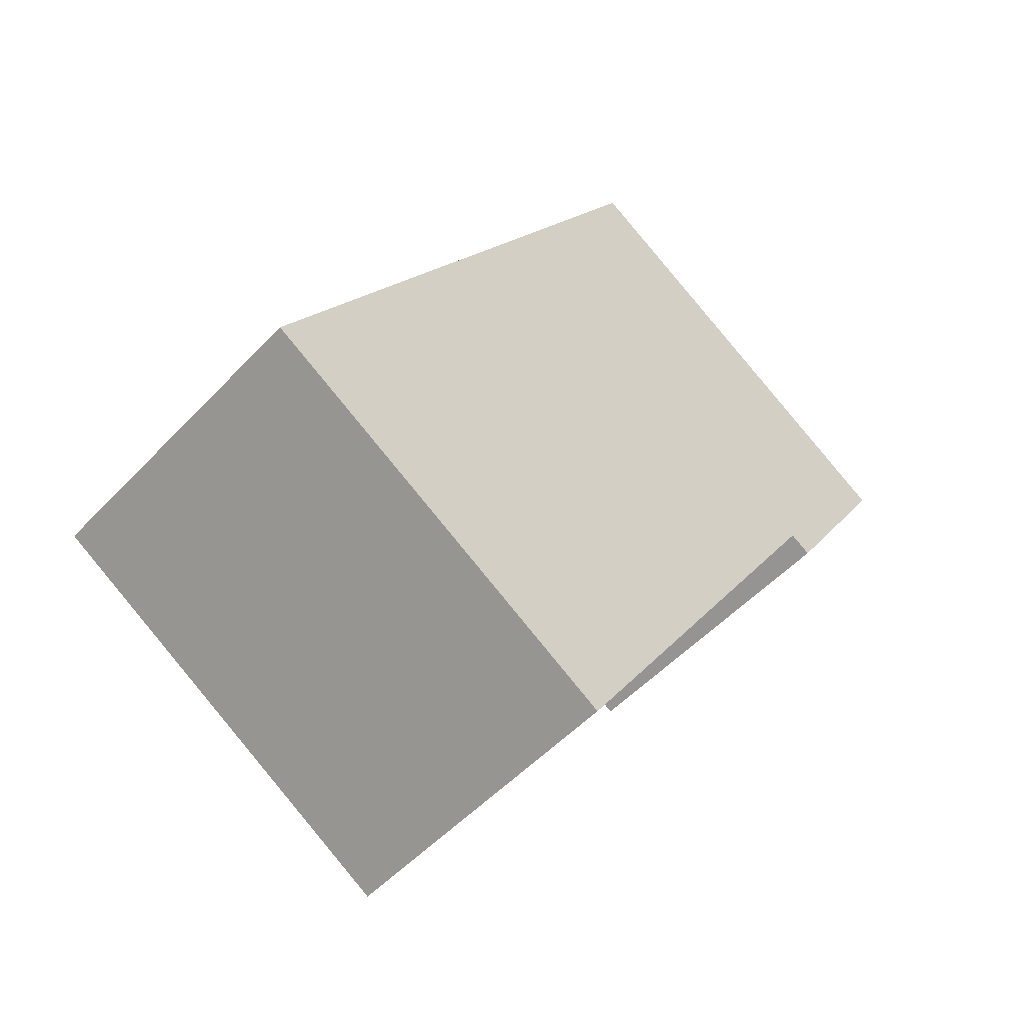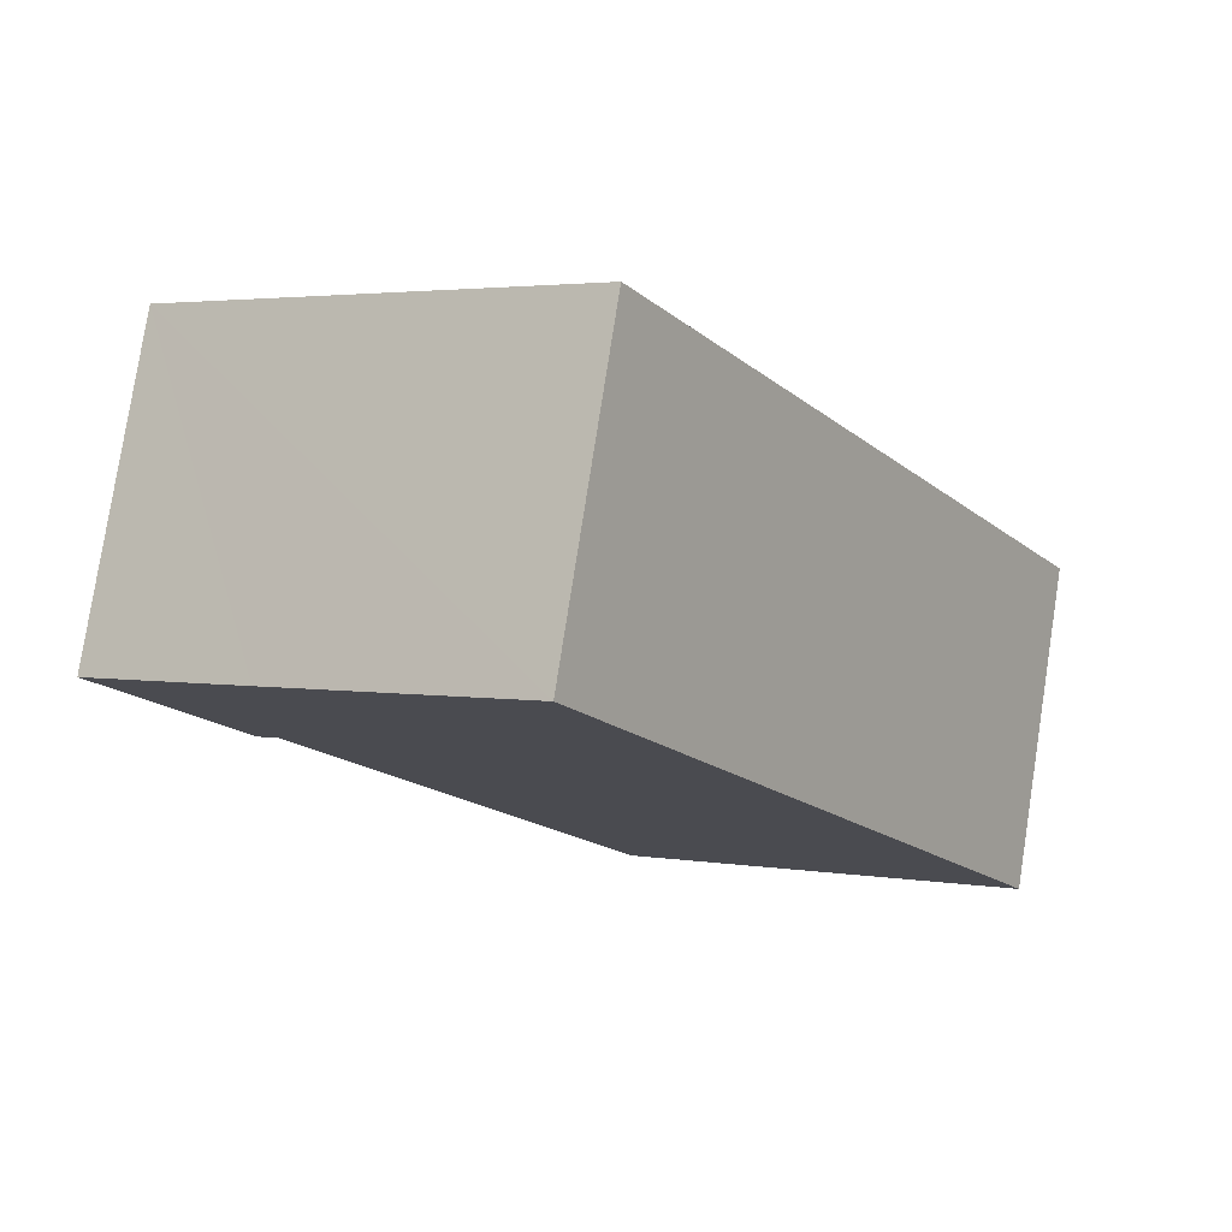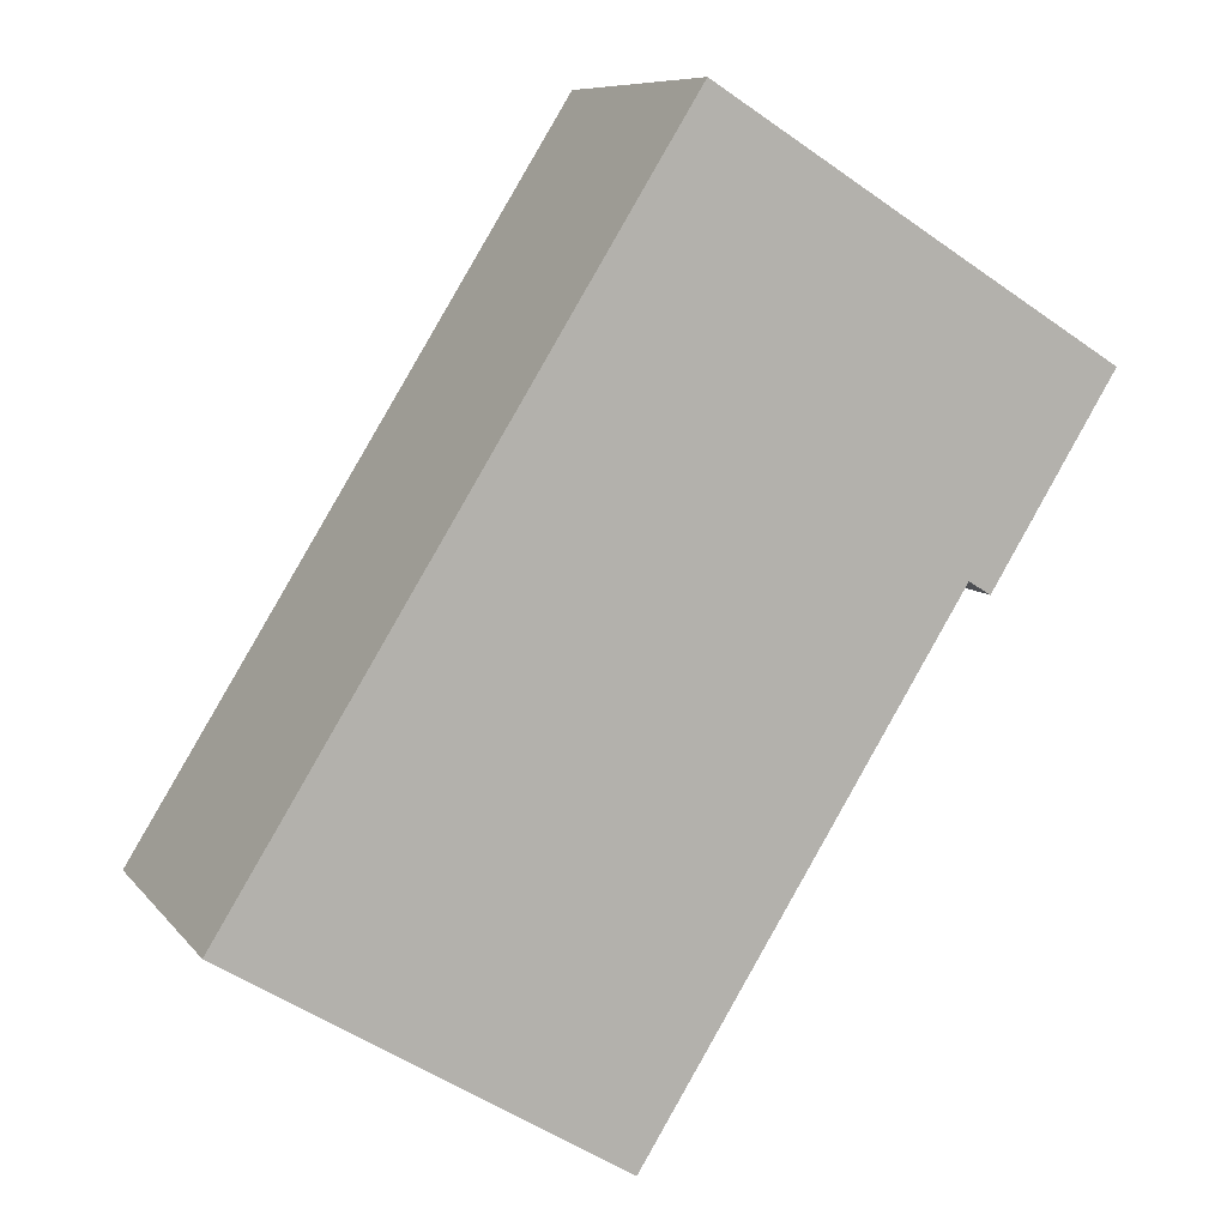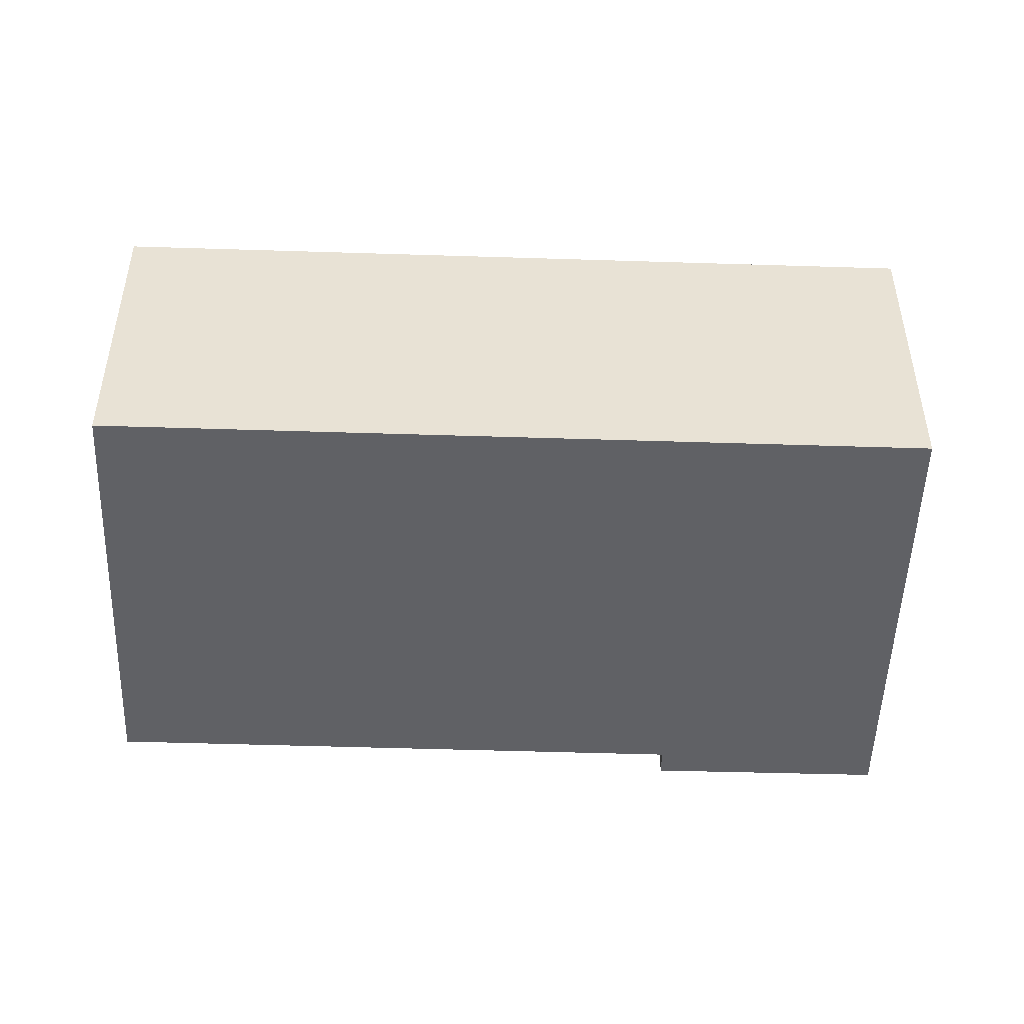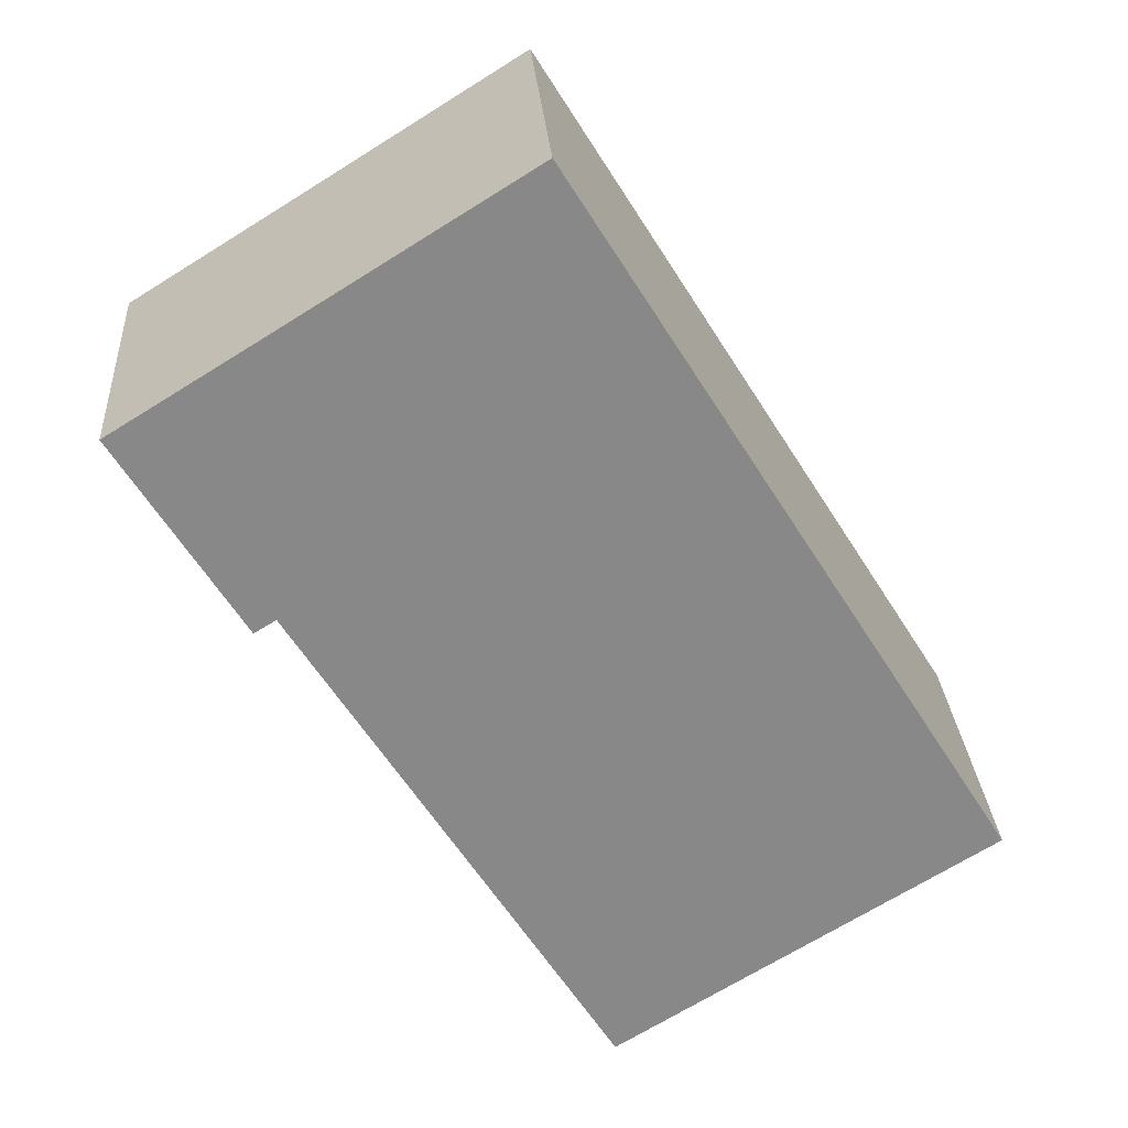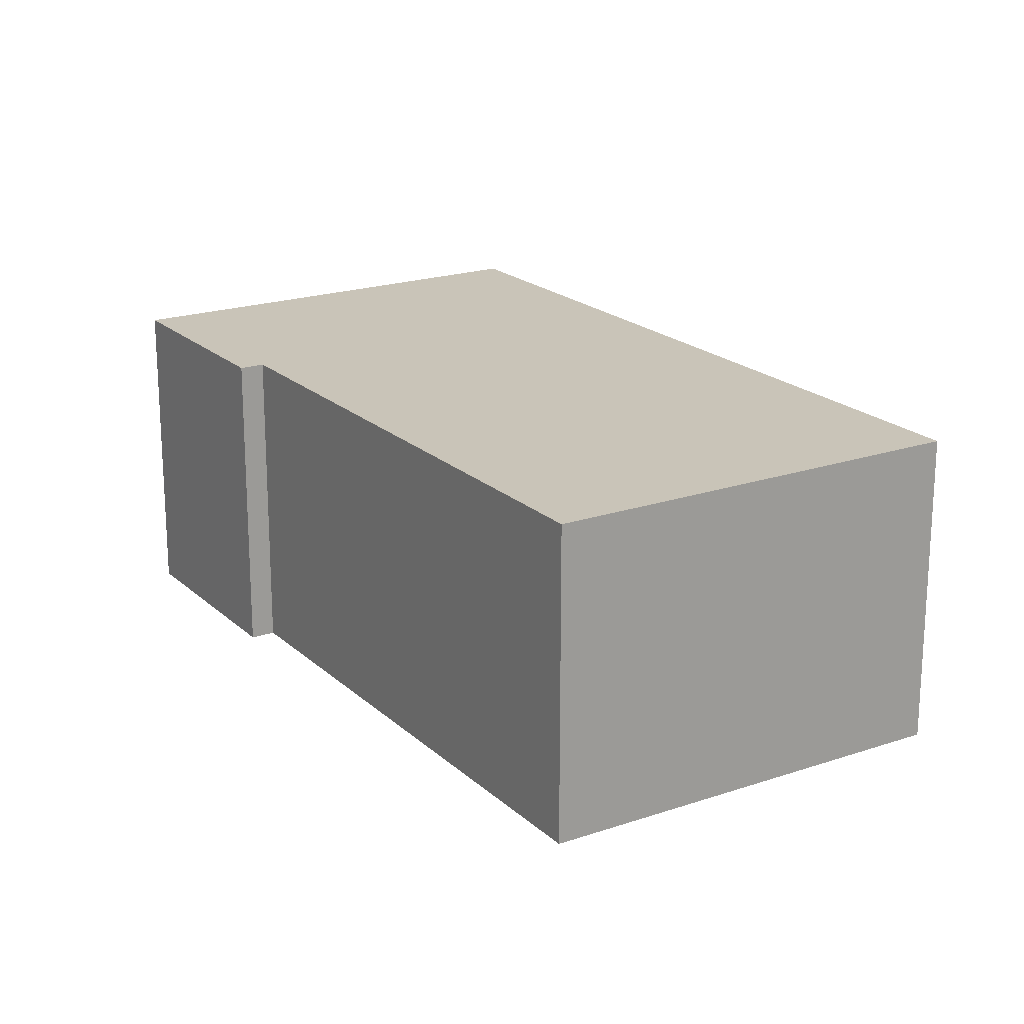
<metadata>
{"format":"obj","ext":"obj","renderer":"f3d","projection":"perspective","resolution":1024,"background":"white","views":[{"elev":-51.7,"azim":-41.5,"up":"+Z"},{"elev":78.9,"azim":-171.2,"up":"+Z"},{"elev":8.6,"azim":-21.3,"up":"+Z"},{"elev":-50.1,"azim":-60.1,"up":"+Y"},{"elev":27.7,"azim":176.0,"up":"+Z"},{"elev":20.1,"azim":179.6,"up":"+Y"}]}
</metadata>
<code>
v  0 9.972 6.106e-16
v  21.57 9.972 8.491
v  11.77 9.972 -7.26
v  13.69 9.972 22
v  25.9 9.972 13.99
v  21.19 9.972 17.31
v  26.08 9.972 14.28
v  22.25 9.972 8.079
v  26.08 -8.742e-16 14.28
v  22.25 -4.947e-16 8.079
v  25.9 -8.565e-16 13.99
v  21.57 -5.199e-16 8.491
v  11.77 4.445e-16 -7.26
v  0 0 0
v  13.69 -1.347e-15 22
v  21.19 -1.06e-15 17.31
g defaultobject
f 1 2 3
f 2 1 4
f 2 4 5
f 5 4 6
f 5 6 7
f 5 8 2
f 9 5 7
f 5 9 8
f 8 9 10
f 10 9 11
f 12 3 2
f 3 12 13
f 10 2 8
f 2 10 12
f 13 1 3
f 1 13 14
f 14 4 1
f 4 14 15
f 6 9 7
f 9 6 4
f 9 4 16
f 16 4 15
f 13 15 14
f 15 13 12
f 15 12 10
f 15 10 11
f 15 11 16
f 16 11 9

</code>
